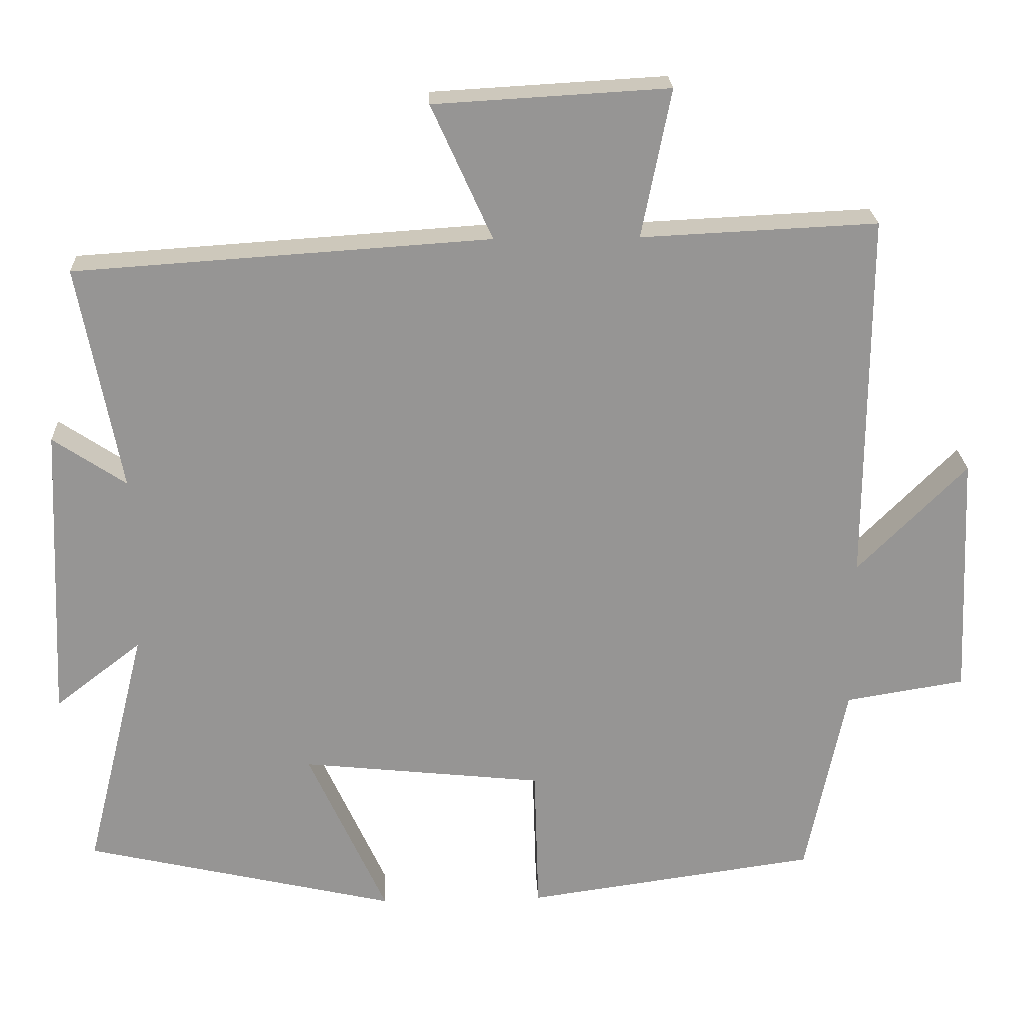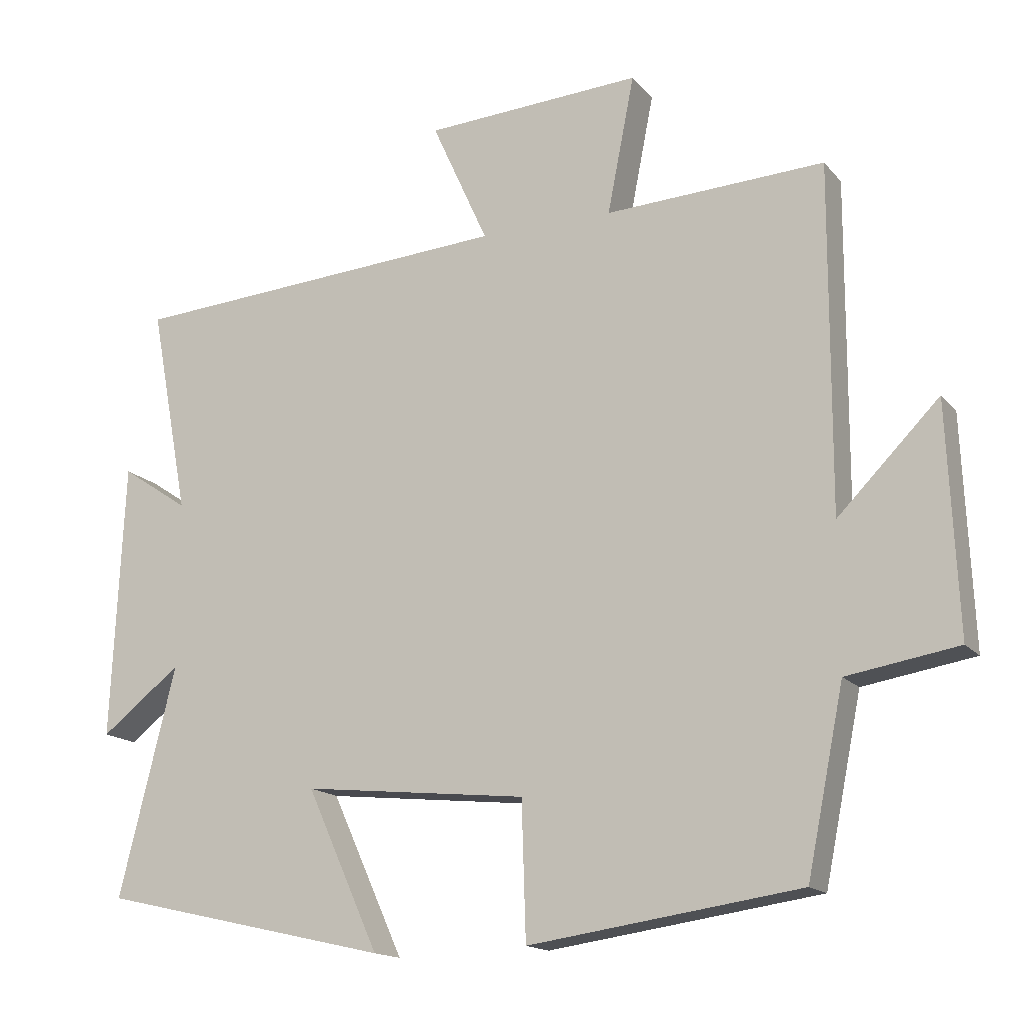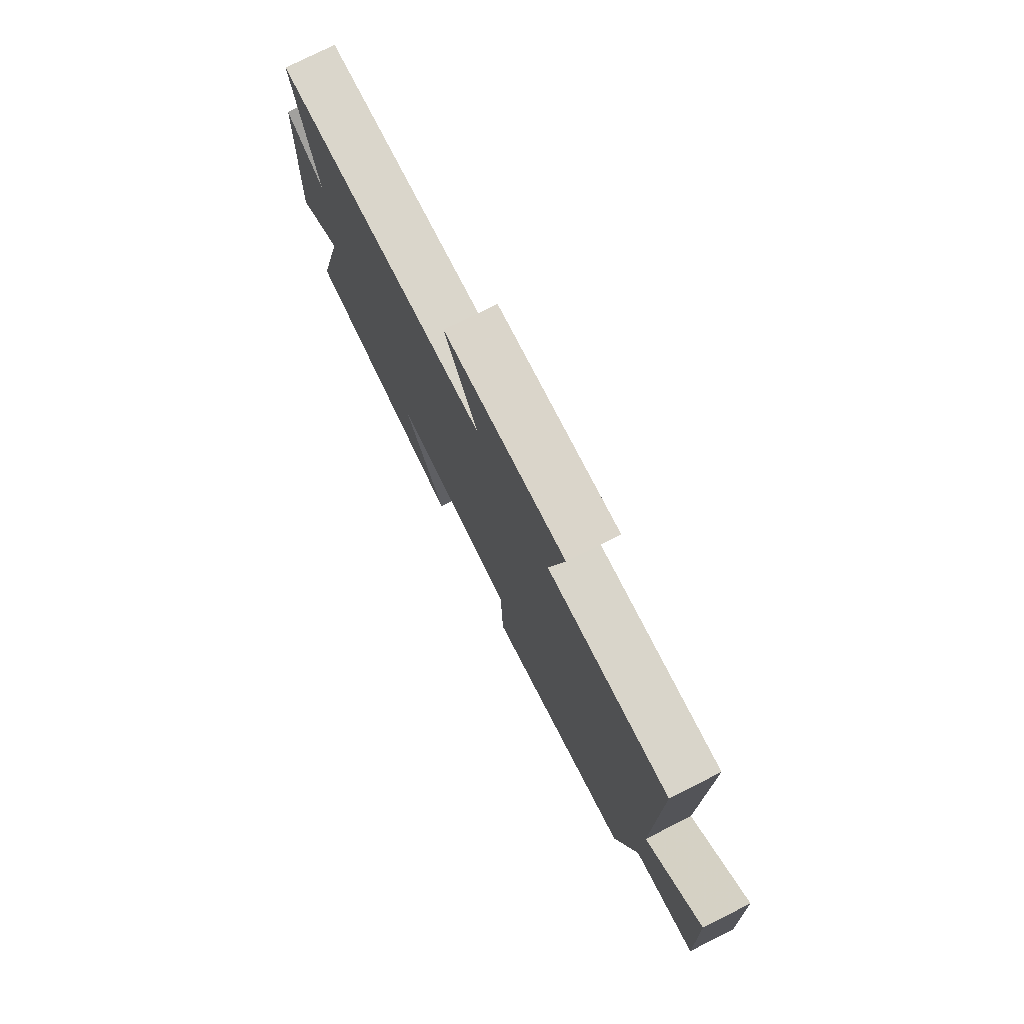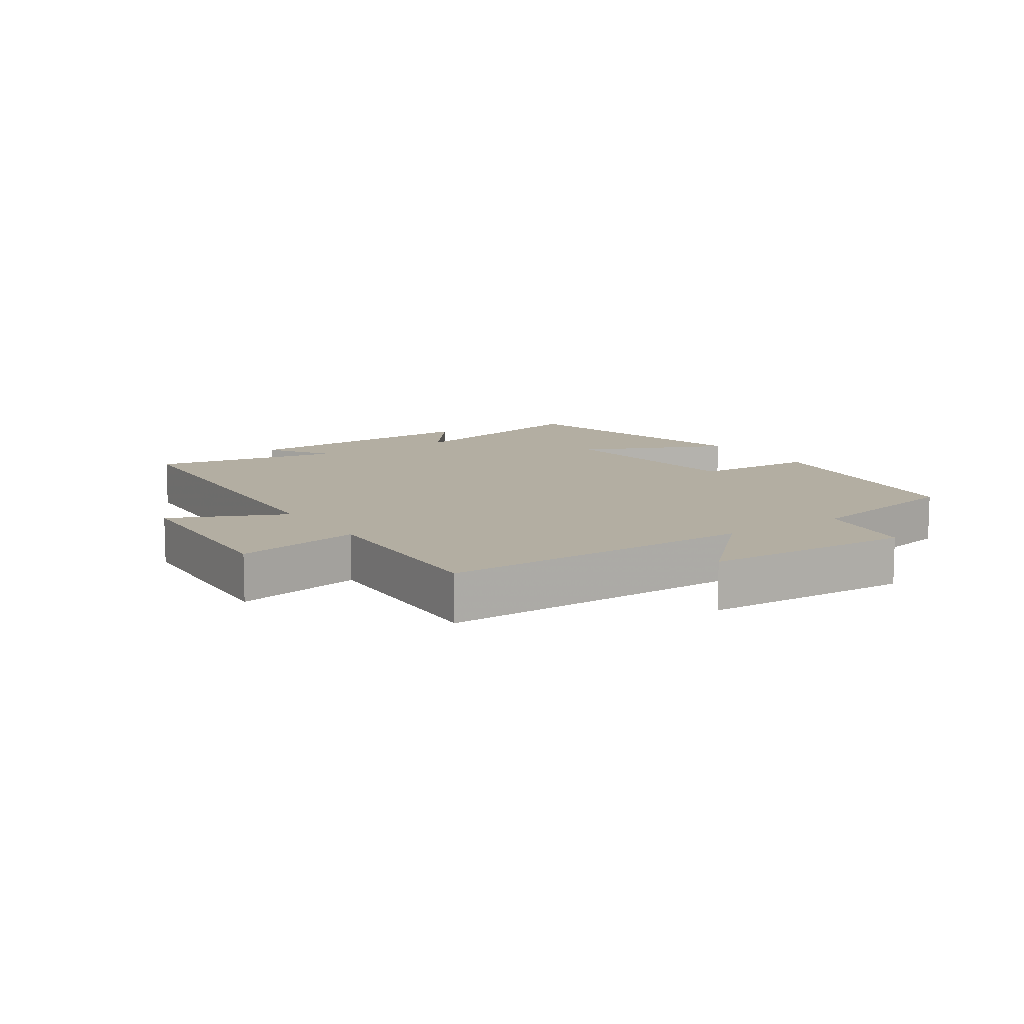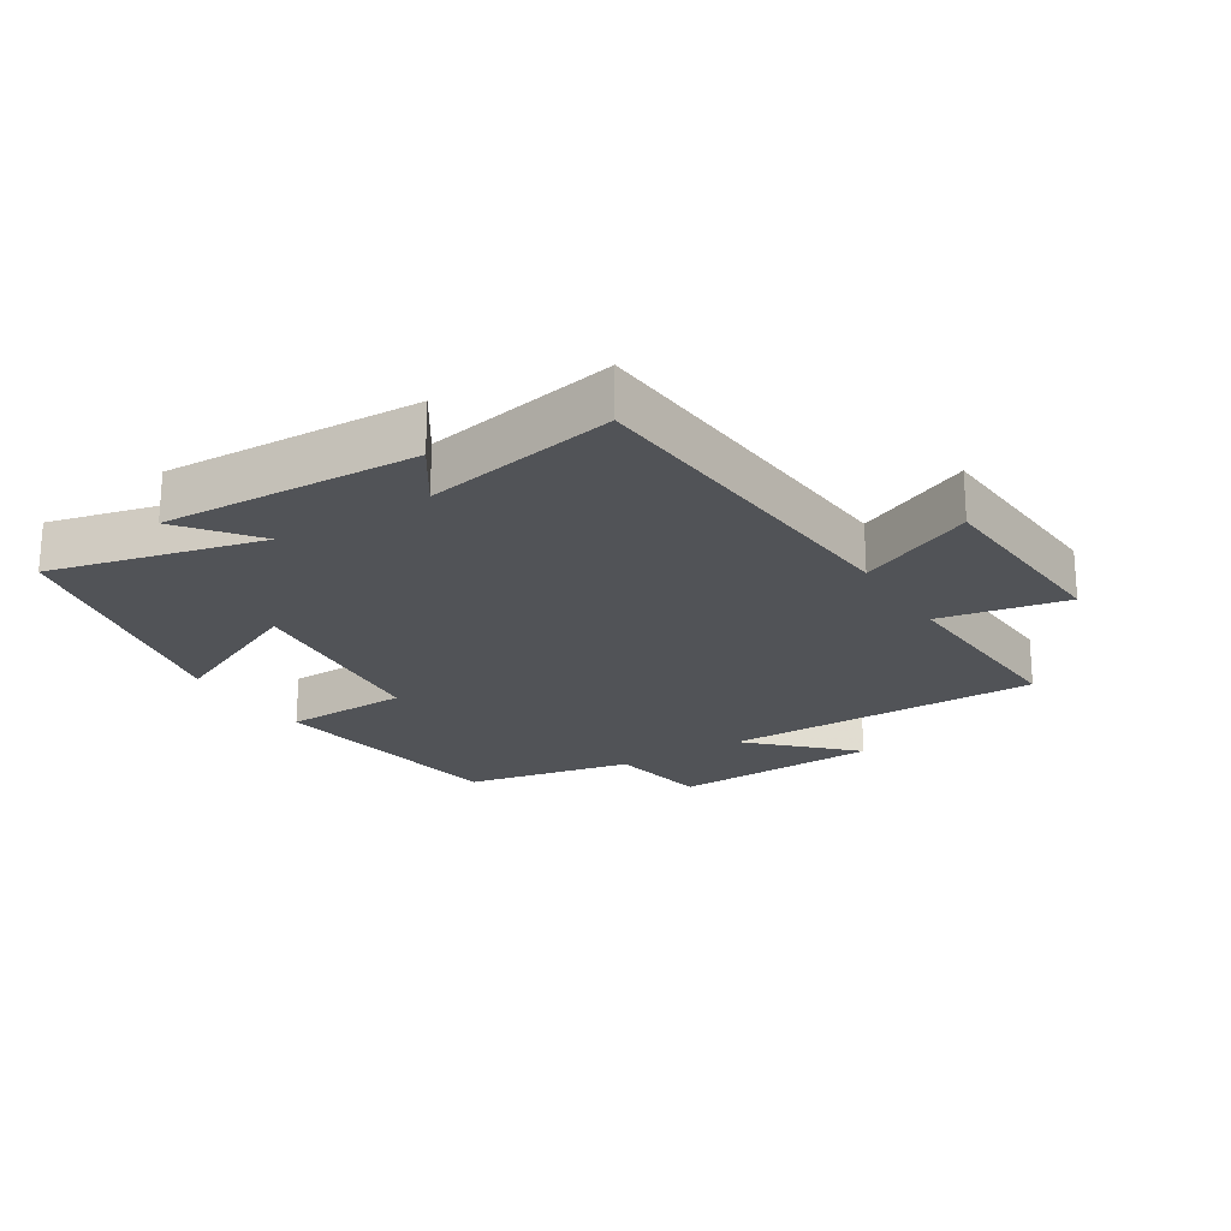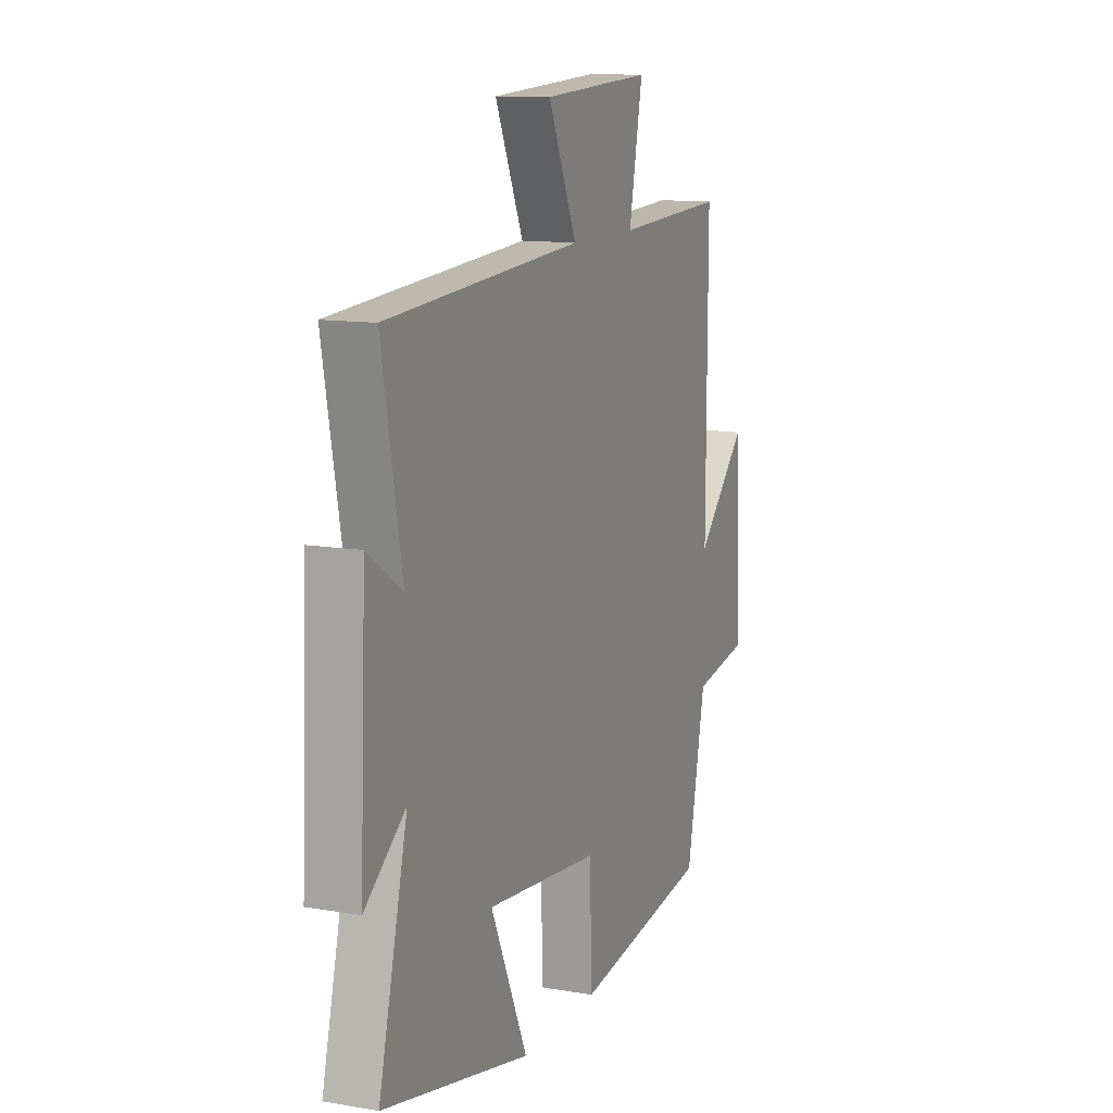
<metadata>
{"format":"obj","ext":"obj","renderer":"f3d","projection":"perspective","resolution":1024,"background":"white","views":[{"elev":22.7,"azim":-2.4,"up":"+Z"},{"elev":-15.8,"azim":25.9,"up":"+Z"},{"elev":76.7,"azim":63.3,"up":"+Z"},{"elev":10.8,"azim":56.2,"up":"+Y"},{"elev":-21.7,"azim":-57.7,"up":"+Y"},{"elev":11.9,"azim":-67.8,"up":"+Z"}]}
</metadata>
<code>
v -0.556 0.07 0.463
v -0.004 0.07 0.5
v -0.085 0.07 0.679
v 0.227 0.07 0.697
v 0.188 0.07 0.5
v 0.502 0.07 0.515
v 0.5 0.07 0.021
v 0.645 0.07 0.167
v 0.659 0.07 -0.159
v 0.5 0.07 -0.185
v 0.447 0.07 -0.445
v 0.059 0.07 -0.5
v 0.053 0.07 -0.305
v -0.269 0.07 -0.271
v -0.165 0.07 -0.5
v -0.581 0.07 -0.405
v -0.5 0.07 -0.078
v -0.615 0.07 -0.167
v -0.597 0.07 0.229
v -0.5 0.07 0.164
v -0.556 0 0.463
v -0.004 0 0.5
v -0.085 0 0.679
v 0.227 0 0.697
v 0.188 0 0.5
v 0.502 0 0.515
v 0.5 0 0.021
v 0.645 0 0.167
v 0.659 0 -0.159
v 0.5 0 -0.185
v 0.447 0 -0.445
v 0.059 0 -0.5
v 0.053 0 -0.305
v -0.269 0 -0.271
v -0.165 0 -0.5
v -0.581 0 -0.405
v -0.5 0 -0.078
v -0.615 0 -0.167
v -0.597 0 0.229
v -0.5 0 0.164
f 17 18 19 20
f 14 15 16 17
f 13 14 17 20
f 10 11 12 13
f 20 1 2
f 13 20 2
f 10 13 2
f 7 8 9 10
f 5 6 7
f 10 2 3
f 7 10 3
f 5 7 3
f 3 4 5
f 40 39 38 37
f 37 36 35 34
f 40 37 34 33
f 33 32 31 30
f 22 21 40
f 22 40 33
f 22 33 30
f 30 29 28 27
f 27 26 25
f 23 22 30
f 23 30 27
f 23 27 25
f 25 24 23
f 1 21 22 2
f 2 22 23 3
f 3 23 24 4
f 4 24 25 5
f 5 25 26 6
f 6 26 27 7
f 7 27 28 8
f 8 28 29 9
f 9 29 30 10
f 10 30 31 11
f 11 31 32 12
f 12 32 33 13
f 13 33 34 14
f 14 34 35 15
f 15 35 36 16
f 16 36 37 17
f 17 37 38 18
f 18 38 39 19
f 19 39 40 20
f 20 40 21 1

</code>
